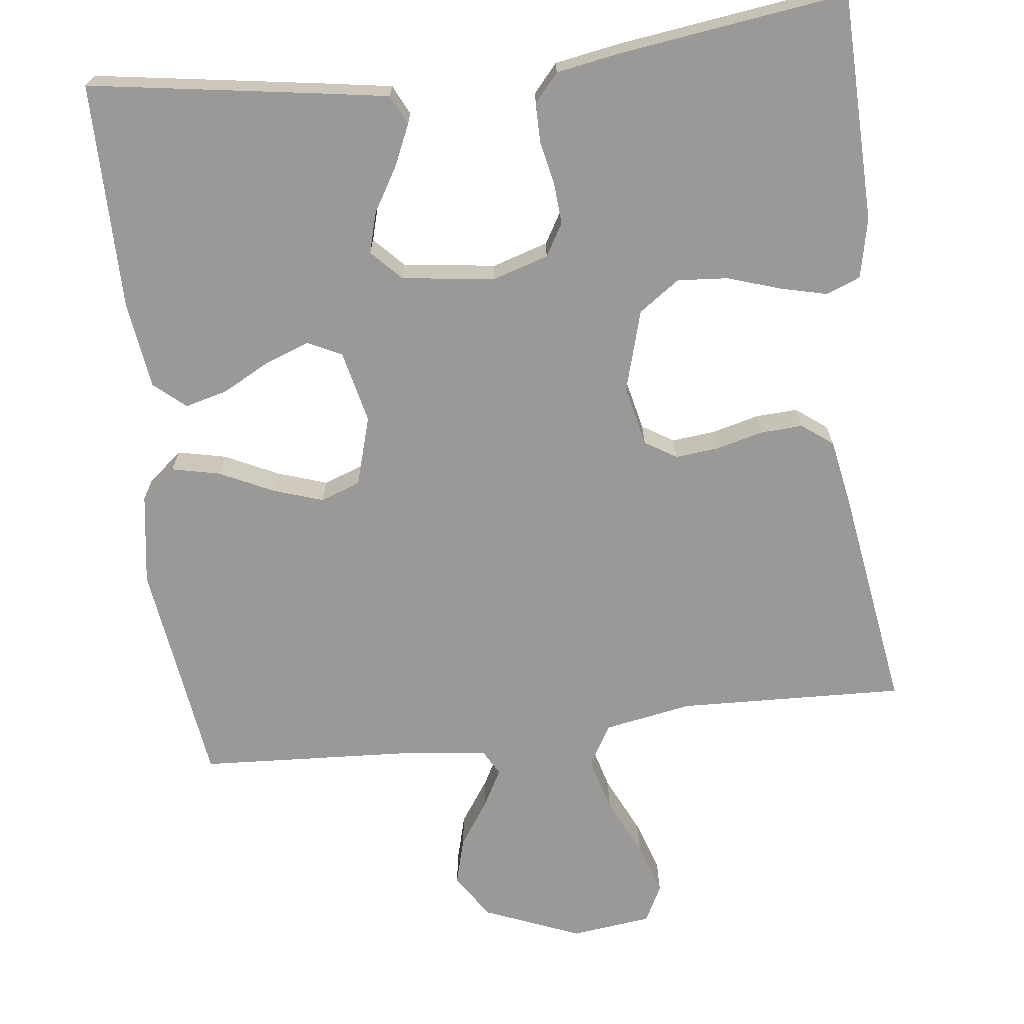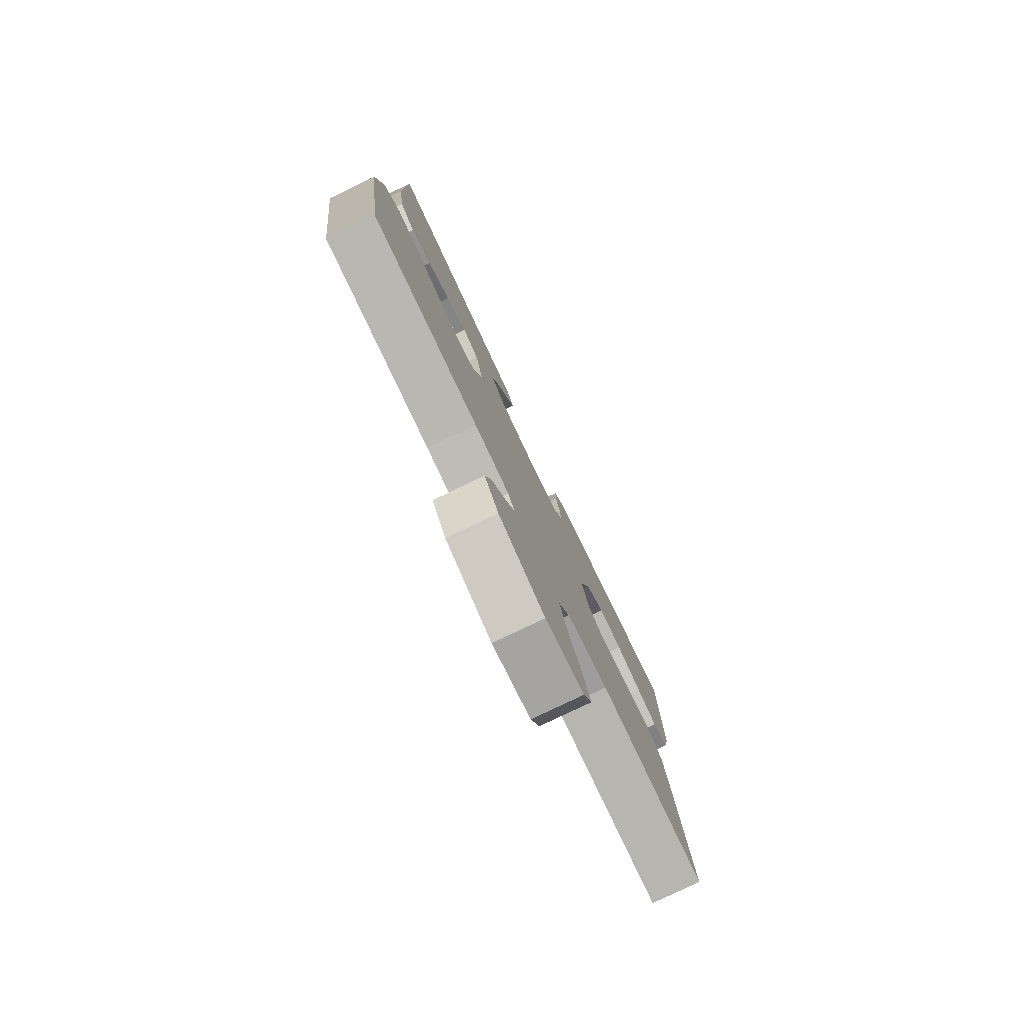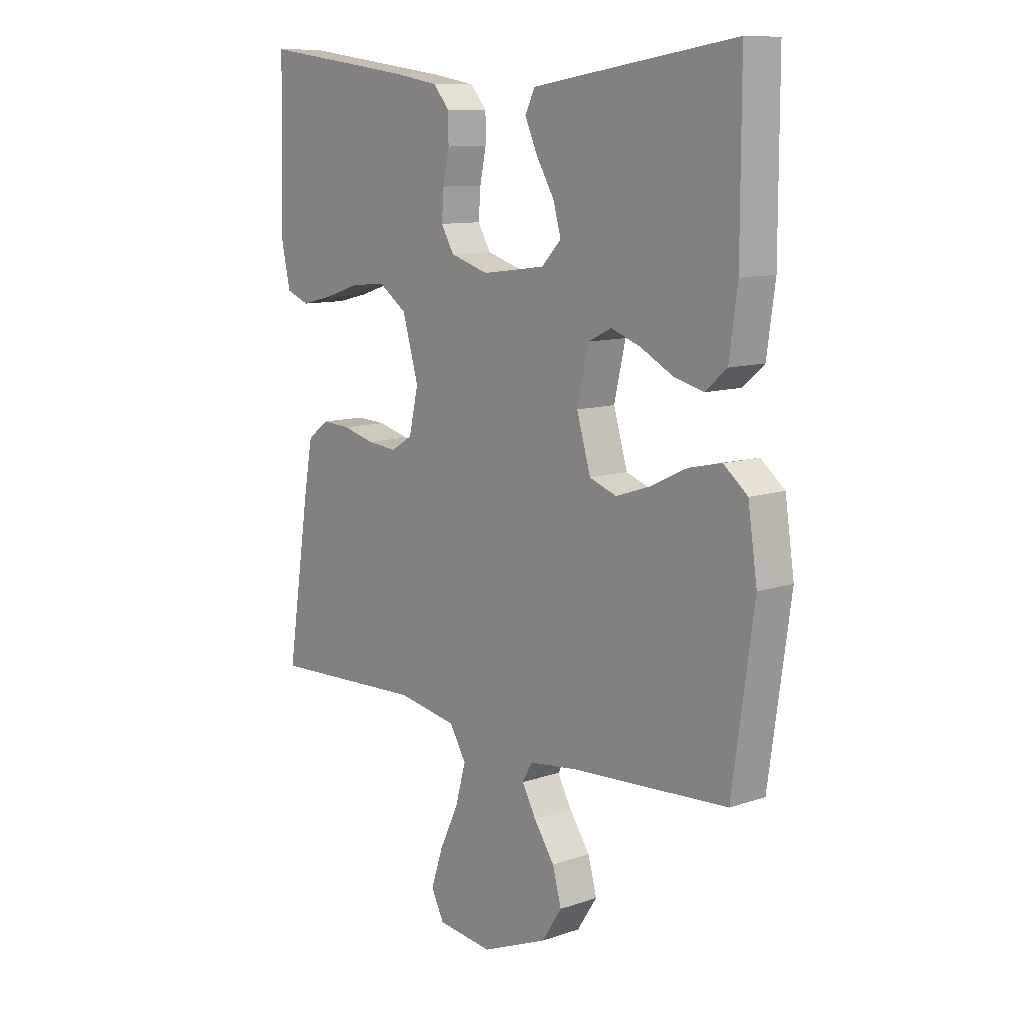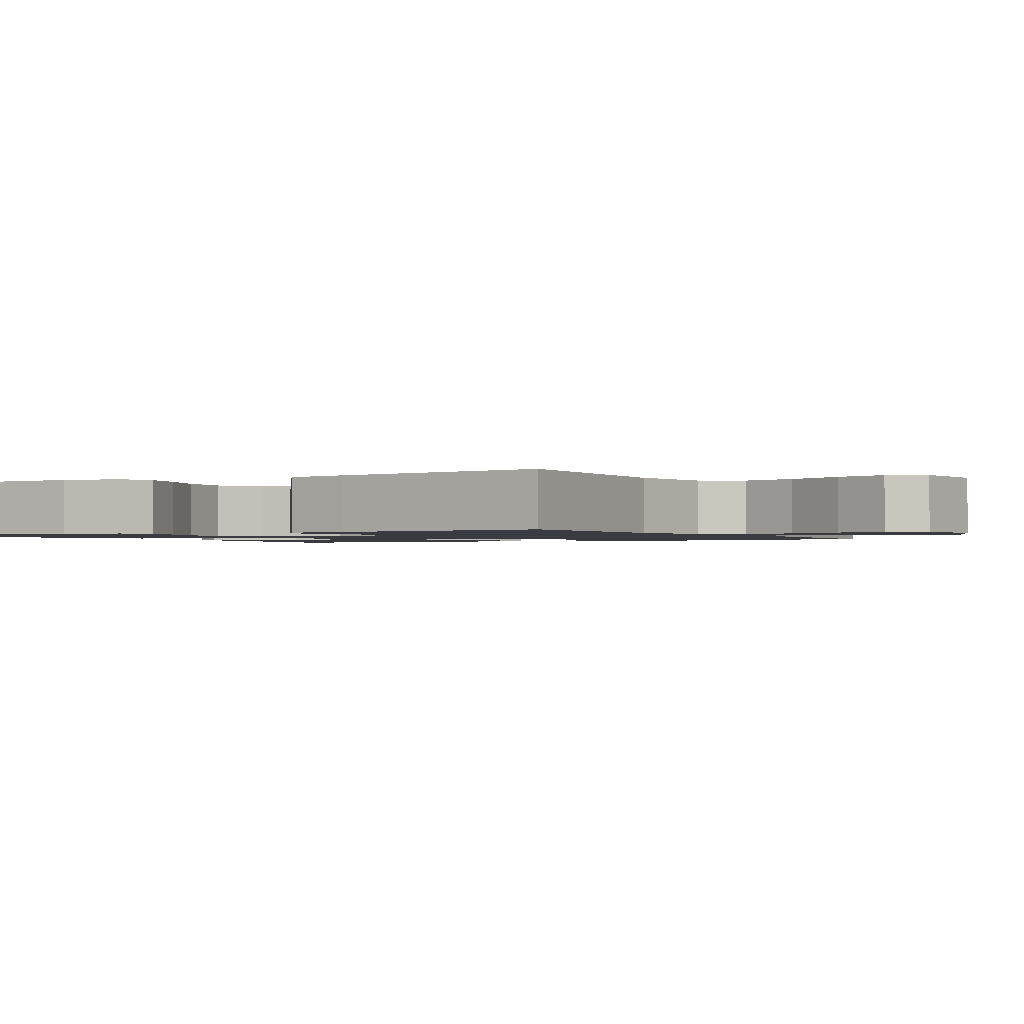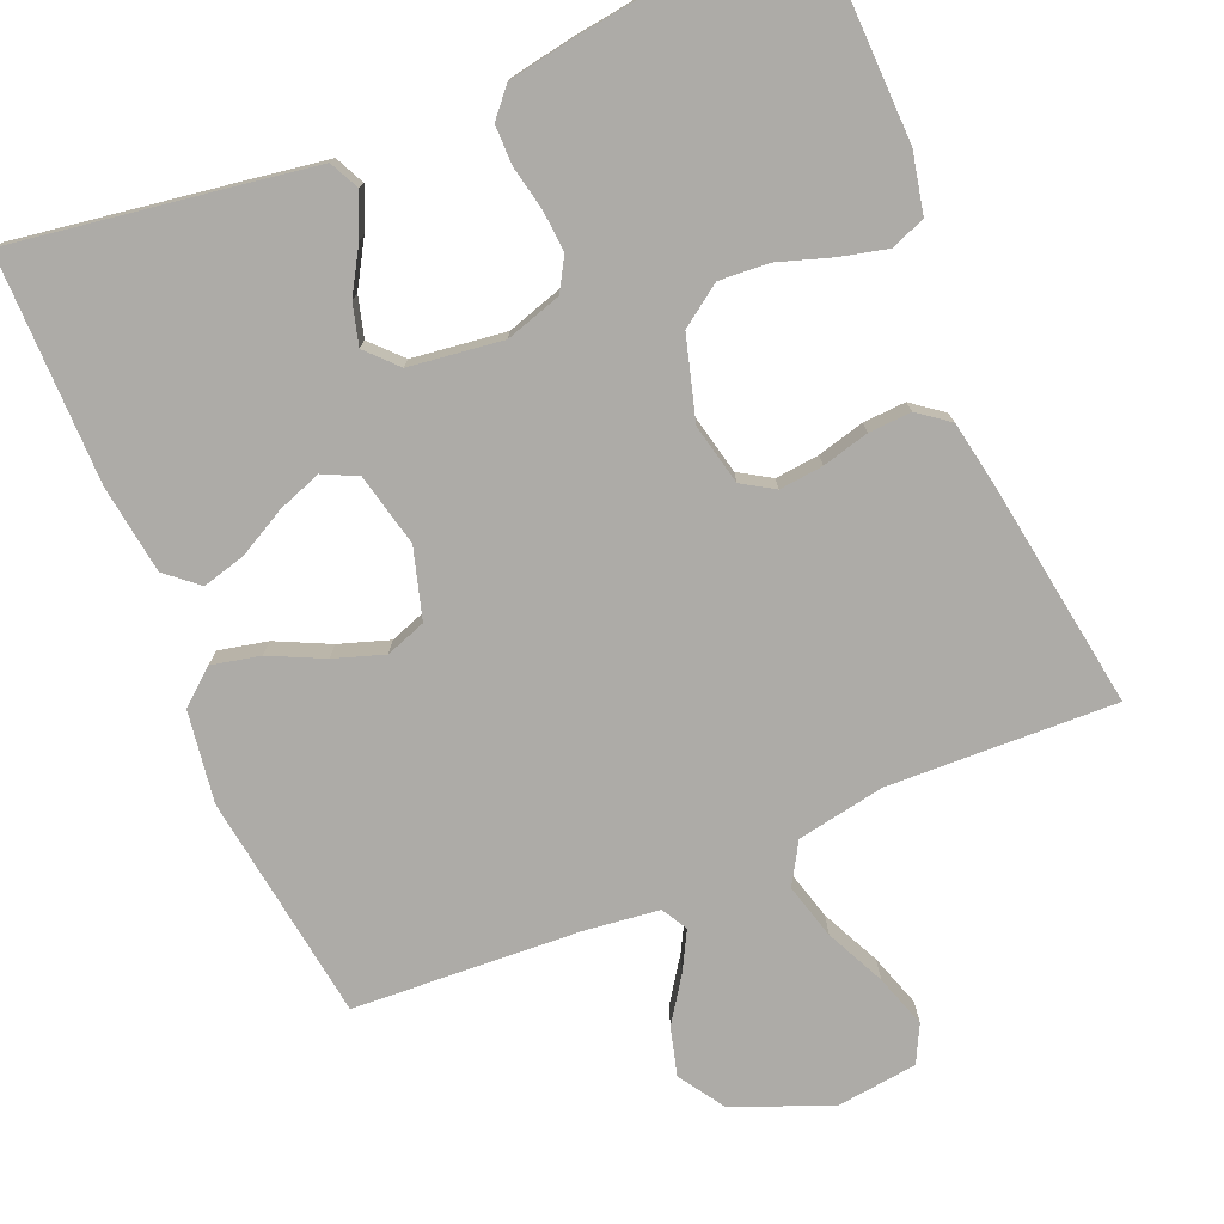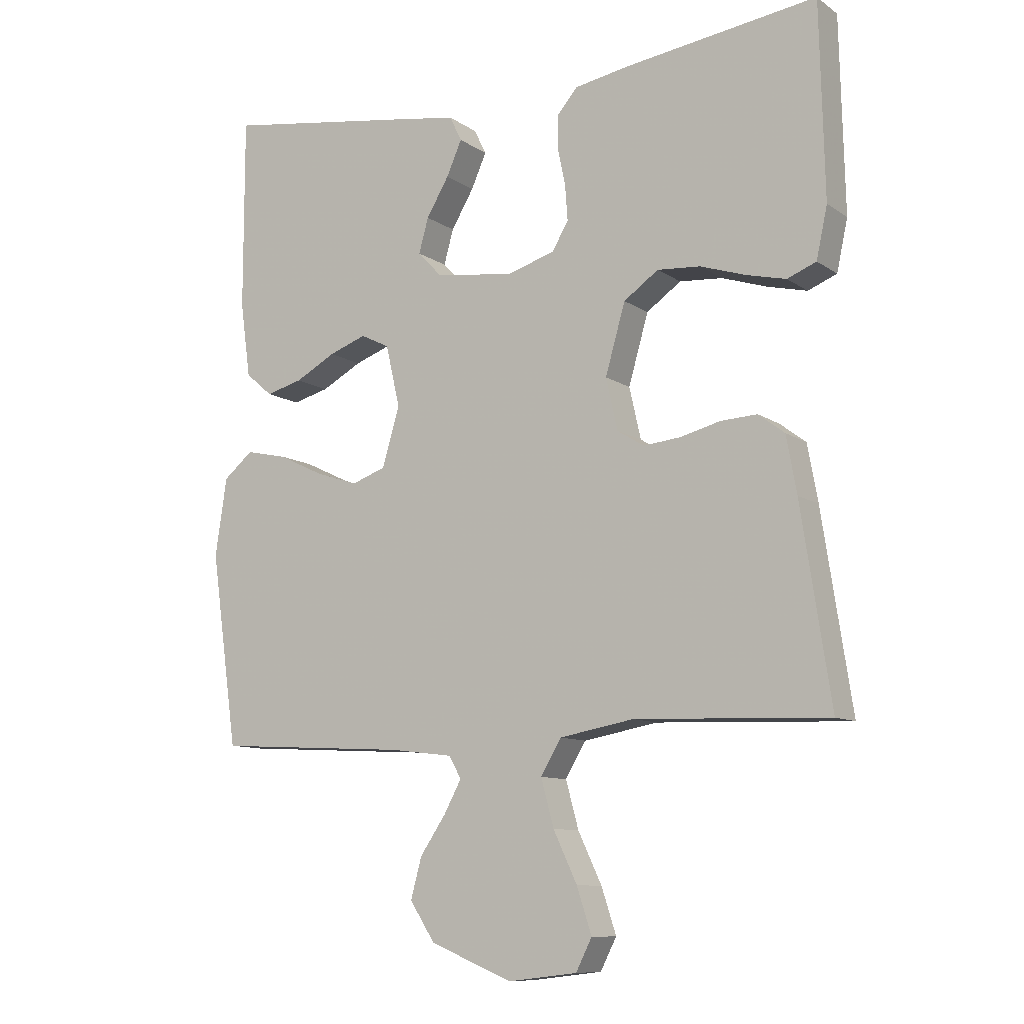
<metadata>
{"format":"obj","ext":"obj","renderer":"f3d","projection":"perspective","resolution":1024,"background":"white","views":[{"elev":-69.0,"azim":6.8,"up":"+Y"},{"elev":-79.4,"azim":-64.4,"up":"+Z"},{"elev":10.4,"azim":-130.6,"up":"+Z"},{"elev":-1.4,"azim":119.4,"up":"+Y"},{"elev":-76.4,"azim":22.8,"up":"+Y"},{"elev":-10.0,"azim":31.4,"up":"+Z"}]}
</metadata>
<code>
v 0.5 0.07 0.5
v 0.507 0.07 0.2
v 0.49 0.07 0.121
v 0.445 0.07 0.103
v 0.383 0.07 0.118
v 0.313 0.07 0.141
v 0.246 0.07 0.146
v 0.192 0.07 0.108
v 0.161 0.07 0
v 0.179 0.07 -0.08
v 0.221 0.07 -0.106
v 0.279 0.07 -0.1
v 0.341 0.07 -0.084
v 0.397 0.07 -0.081
v 0.438 0.07 -0.112
v 0.454 0.07 -0.2
v 0.5 0.07 -0.5
v 0.2 0.07 -0.489
v 0.084 0.07 -0.51
v 0.052 0.07 -0.564
v 0.072 0.07 -0.637
v 0.109 0.07 -0.715
v 0.132 0.07 -0.785
v 0.107 0.07 -0.834
v 0 0.07 -0.847
v -0.128 0.07 -0.795
v -0.167 0.07 -0.735
v -0.15 0.07 -0.672
v -0.11 0.07 -0.613
v -0.083 0.07 -0.563
v -0.102 0.07 -0.529
v -0.2 0.07 -0.517
v -0.5 0.07 -0.5
v -0.542 0.07 -0.2
v -0.524 0.07 -0.079
v -0.478 0.07 -0.041
v -0.414 0.07 -0.055
v -0.343 0.07 -0.089
v -0.277 0.07 -0.111
v -0.224 0.07 -0.092
v -0.197 0.07 0
v -0.219 0.07 0.096
v -0.264 0.07 0.118
v -0.322 0.07 0.097
v -0.385 0.07 0.063
v -0.442 0.07 0.048
v -0.484 0.07 0.084
v -0.5 0.07 0.2
v -0.5 0.07 0.5
v -0.2 0.07 0.454
v -0.106 0.07 0.439
v -0.087 0.07 0.4
v -0.111 0.07 0.346
v -0.146 0.07 0.287
v -0.161 0.07 0.233
v -0.123 0.07 0.193
v 0 0.07 0.177
v 0.074 0.07 0.2
v 0.099 0.07 0.243
v 0.095 0.07 0.297
v 0.083 0.07 0.355
v 0.083 0.07 0.407
v 0.115 0.07 0.444
v 0.2 0.07 0.459
v 0.5 0 0.5
v 0.507 0 0.2
v 0.49 0 0.121
v 0.445 0 0.103
v 0.383 0 0.118
v 0.313 0 0.141
v 0.246 0 0.146
v 0.192 0 0.108
v 0.161 0 0
v 0.179 0 -0.08
v 0.221 0 -0.106
v 0.279 0 -0.1
v 0.341 0 -0.084
v 0.397 0 -0.081
v 0.438 0 -0.112
v 0.454 0 -0.2
v 0.5 0 -0.5
v 0.2 0 -0.489
v 0.084 0 -0.51
v 0.052 0 -0.564
v 0.072 0 -0.637
v 0.109 0 -0.715
v 0.132 0 -0.785
v 0.107 0 -0.834
v 0 0 -0.847
v -0.128 0 -0.795
v -0.167 0 -0.735
v -0.15 0 -0.672
v -0.11 0 -0.613
v -0.083 0 -0.563
v -0.102 0 -0.529
v -0.2 0 -0.517
v -0.5 0 -0.5
v -0.542 0 -0.2
v -0.524 0 -0.079
v -0.478 0 -0.041
v -0.414 0 -0.055
v -0.343 0 -0.089
v -0.277 0 -0.111
v -0.224 0 -0.092
v -0.197 0 0
v -0.219 0 0.096
v -0.264 0 0.118
v -0.322 0 0.097
v -0.385 0 0.063
v -0.442 0 0.048
v -0.484 0 0.084
v -0.5 0 0.2
v -0.5 0 0.5
v -0.2 0 0.454
v -0.106 0 0.439
v -0.087 0 0.4
v -0.111 0 0.346
v -0.146 0 0.287
v -0.161 0 0.233
v -0.123 0 0.193
v 0 0 0.177
v 0.074 0 0.2
v 0.099 0 0.243
v 0.095 0 0.297
v 0.083 0 0.355
v 0.083 0 0.407
v 0.115 0 0.444
v 0.2 0 0.459
f 60 61 62 63
f 59 60 63 64
f 51 52 53 54
f 51 54 55
f 50 51 55
f 49 50 55
f 48 49 55 56
f 44 45 46 47
f 43 44 47 48
f 35 36 37 38
f 35 38 39
f 32 33 34 35
f 31 32 35 39
f 30 31 39 40
f 26 27 28 29
f 26 29 30
f 25 26 30
f 24 25 30
f 21 22 23 24
f 20 21 24 30
f 19 20 30 40
f 15 16 17 18
f 12 13 14 15
f 11 12 15 18
f 10 11 18 19
f 3 4 5 6
f 1 2 3 6
f 59 64 1 6
f 58 59 6 7
f 57 58 7 8
f 43 48 56 57
f 42 43 57 8
f 41 42 8 9
f 19 40 41
f 9 10 19 41
f 127 126 125 124
f 128 127 124 123
f 118 117 116 115
f 119 118 115
f 119 115 114
f 119 114 113
f 120 119 113 112
f 111 110 109 108
f 112 111 108 107
f 102 101 100 99
f 103 102 99
f 99 98 97 96
f 103 99 96 95
f 104 103 95 94
f 93 92 91 90
f 94 93 90
f 94 90 89
f 94 89 88
f 88 87 86 85
f 94 88 85 84
f 104 94 84 83
f 82 81 80 79
f 79 78 77 76
f 82 79 76 75
f 83 82 75 74
f 70 69 68 67
f 70 67 66 65
f 70 65 128 123
f 71 70 123 122
f 72 71 122 121
f 121 120 112 107
f 72 121 107 106
f 73 72 106 105
f 105 104 83
f 105 83 74 73
f 1 65 66 2
f 2 66 67 3
f 3 67 68 4
f 4 68 69 5
f 5 69 70 6
f 6 70 71 7
f 7 71 72 8
f 8 72 73 9
f 9 73 74 10
f 10 74 75 11
f 11 75 76 12
f 12 76 77 13
f 13 77 78 14
f 14 78 79 15
f 15 79 80 16
f 16 80 81 17
f 17 81 82 18
f 18 82 83 19
f 19 83 84 20
f 20 84 85 21
f 21 85 86 22
f 22 86 87 23
f 23 87 88 24
f 24 88 89 25
f 25 89 90 26
f 26 90 91 27
f 27 91 92 28
f 28 92 93 29
f 29 93 94 30
f 30 94 95 31
f 31 95 96 32
f 32 96 97 33
f 33 97 98 34
f 34 98 99 35
f 35 99 100 36
f 36 100 101 37
f 37 101 102 38
f 38 102 103 39
f 39 103 104 40
f 40 104 105 41
f 41 105 106 42
f 42 106 107 43
f 43 107 108 44
f 44 108 109 45
f 45 109 110 46
f 46 110 111 47
f 47 111 112 48
f 48 112 113 49
f 49 113 114 50
f 50 114 115 51
f 51 115 116 52
f 52 116 117 53
f 53 117 118 54
f 54 118 119 55
f 55 119 120 56
f 56 120 121 57
f 57 121 122 58
f 58 122 123 59
f 59 123 124 60
f 60 124 125 61
f 61 125 126 62
f 62 126 127 63
f 63 127 128 64
f 64 128 65 1

</code>
